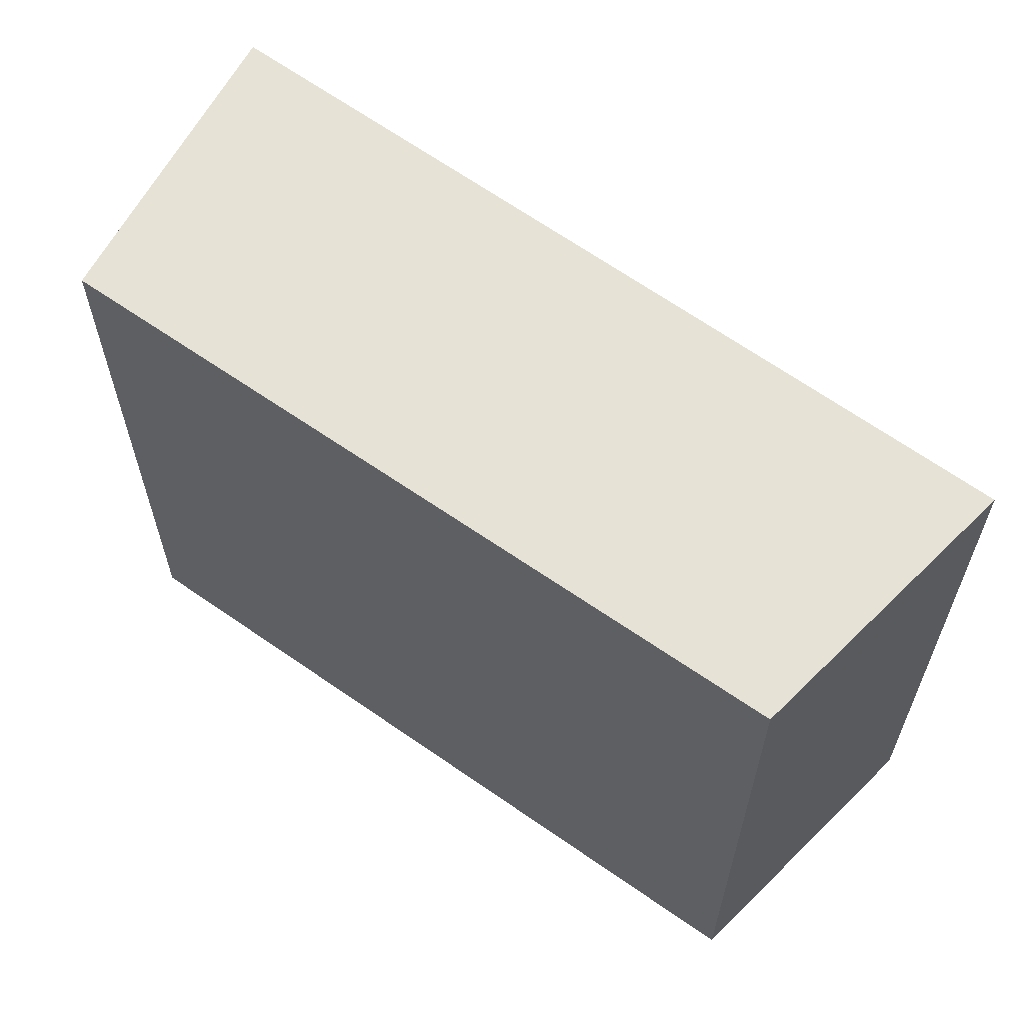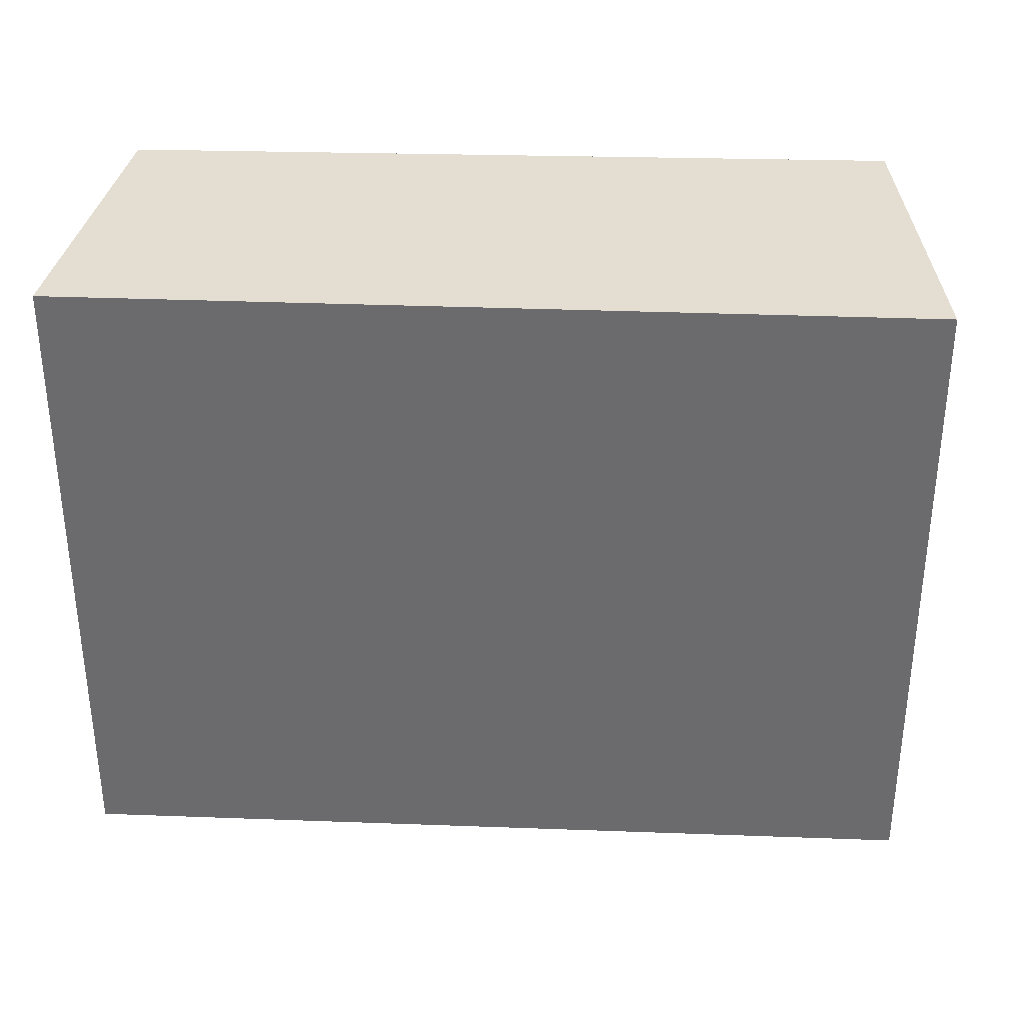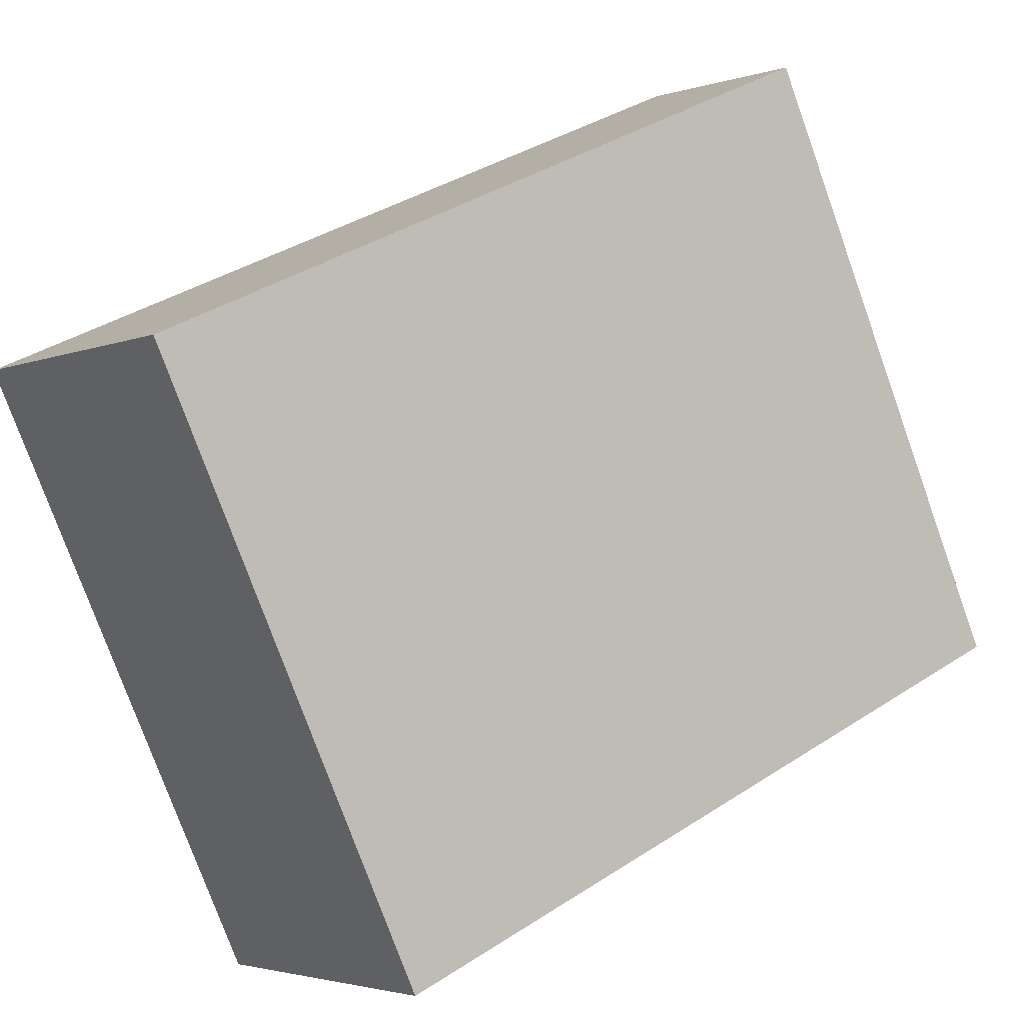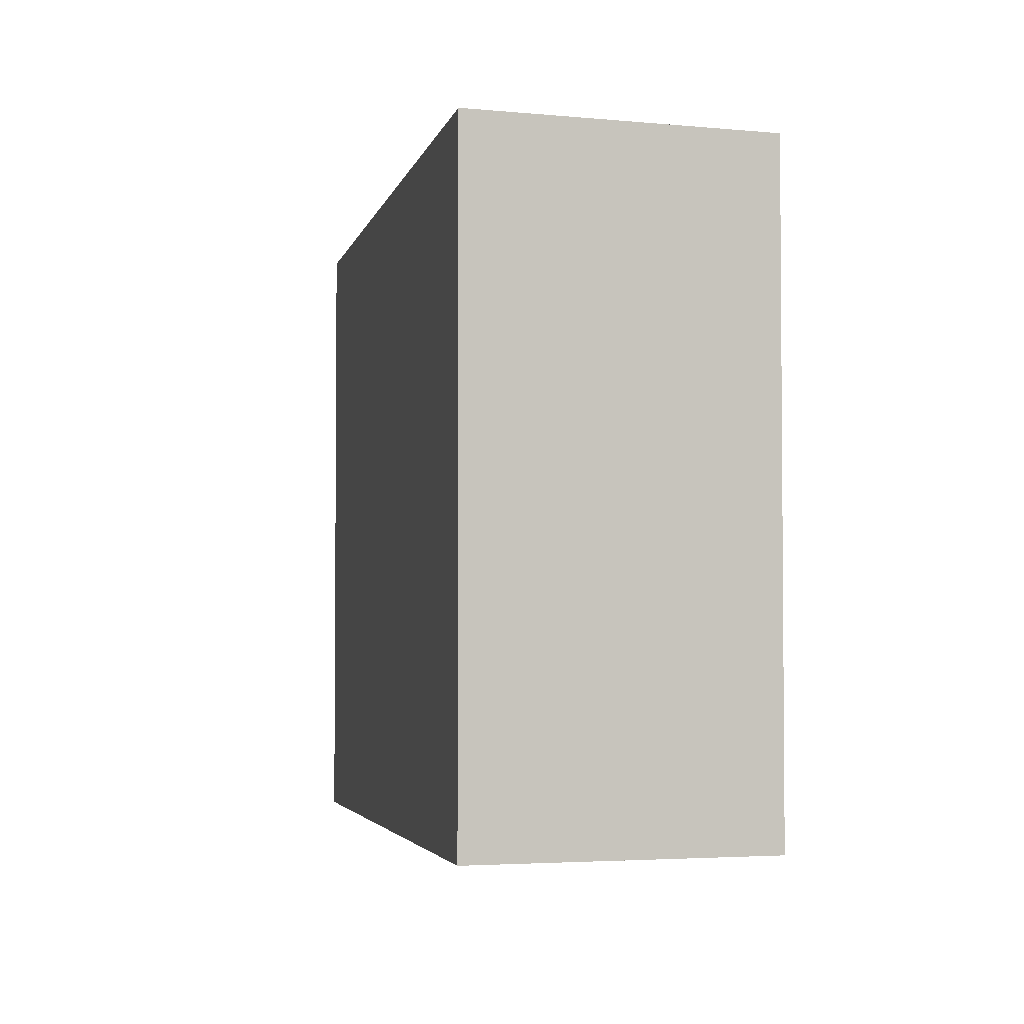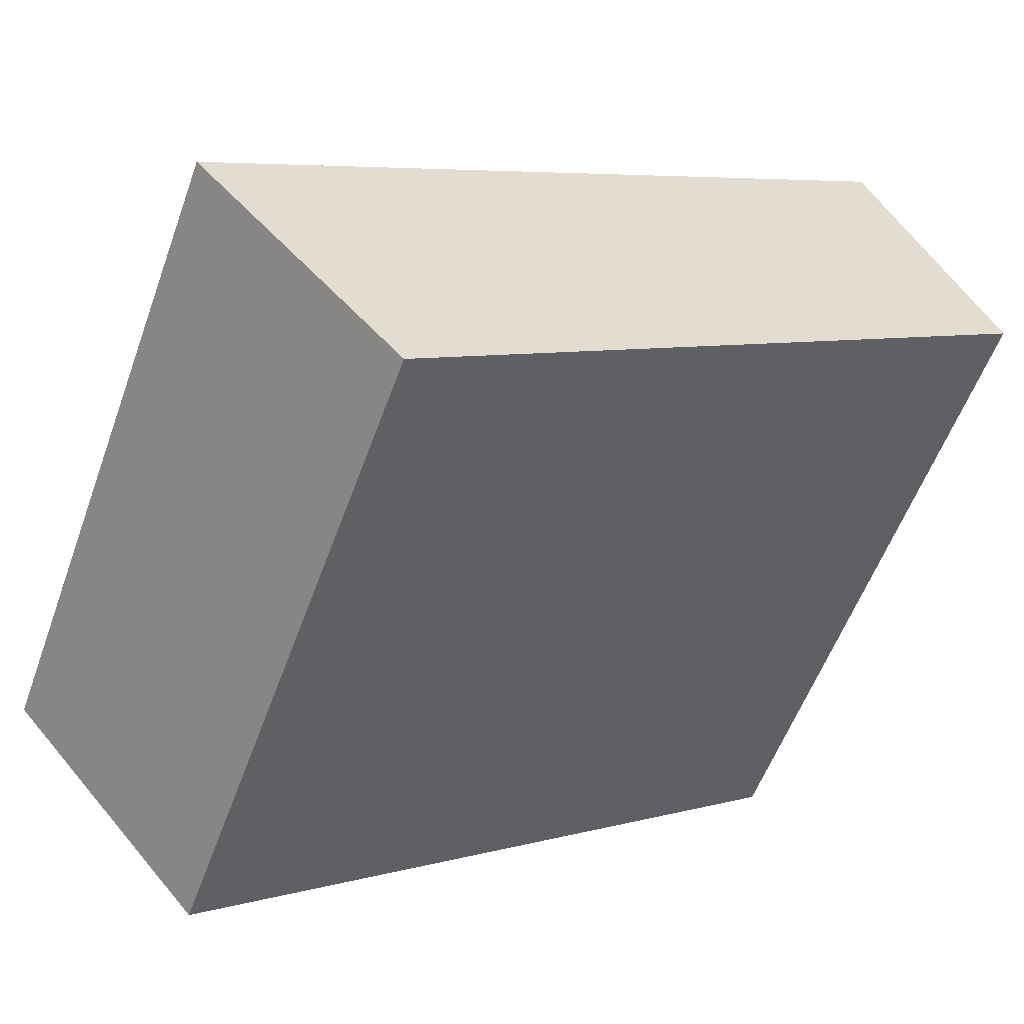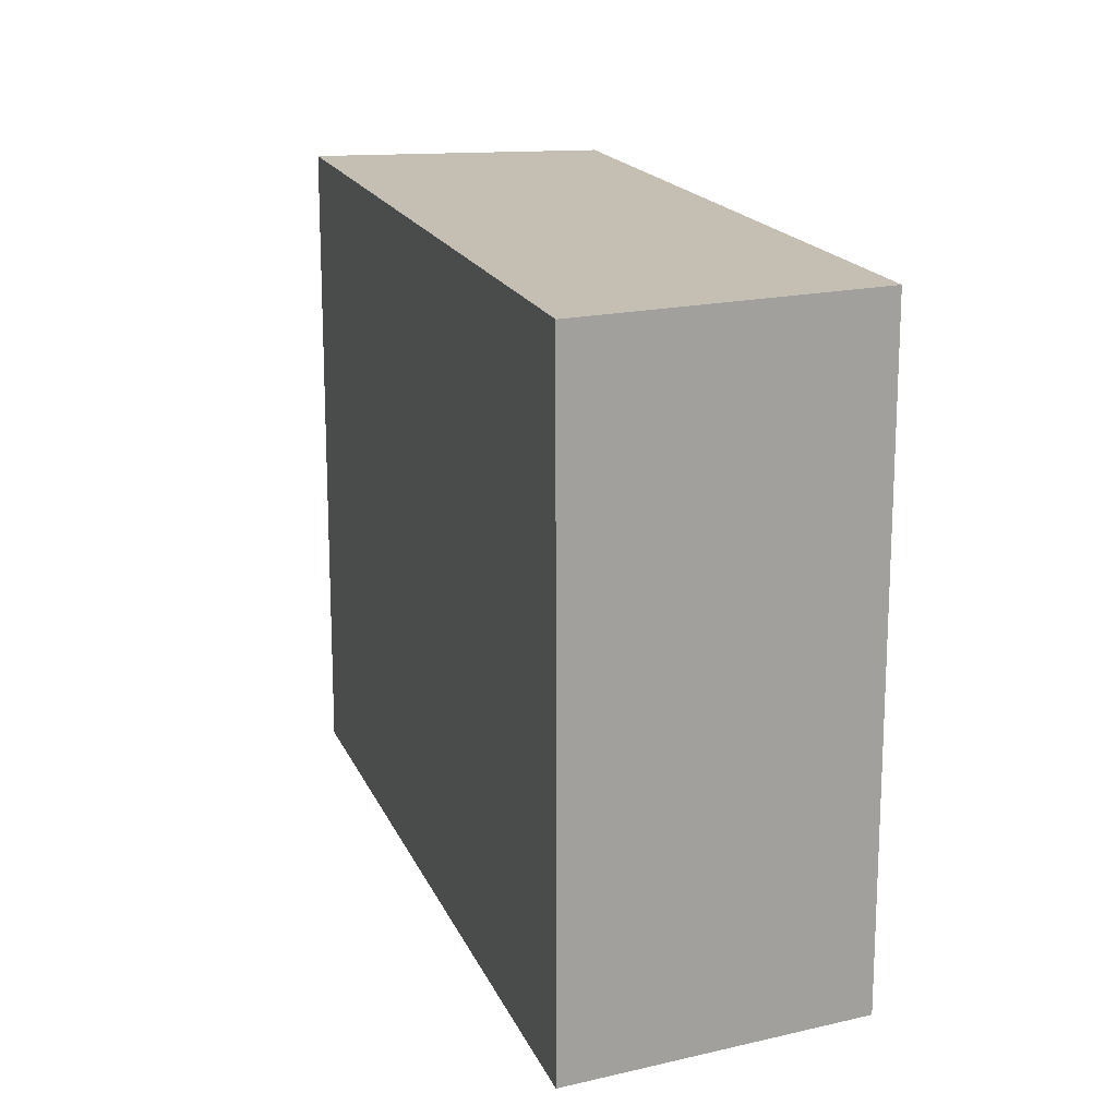
<metadata>
{"format":"obj","ext":"obj","renderer":"f3d","projection":"perspective","resolution":1024,"background":"white","views":[{"elev":63.3,"azim":-110.4,"up":"+Y"},{"elev":36.2,"azim":36.2,"up":"+Y"},{"elev":-77.4,"azim":-160.2,"up":"+Z"},{"elev":-3.3,"azim":112.0,"up":"+Y"},{"elev":-56.7,"azim":160.1,"up":"+Z"},{"elev":17.6,"azim":106.1,"up":"+Y"}]}
</metadata>
<code>
v  4.228 4.401 -2.887
v  0.828 4.401 1.816
v  5.594 4.401 -1.328
v  0 4.401 2.695e-16
v  0.828 -1.112e-16 1.816
v  5.594 8.132e-17 -1.328
v  4.228 1.768e-16 -2.887
v  0 0 0
g defaultobject
f 1 2 3
f 2 1 4
f 5 3 2
f 3 5 6
f 6 1 3
f 1 6 7
f 7 4 1
f 4 7 8
f 8 2 4
f 2 8 5
f 8 6 5
f 6 8 7

</code>
